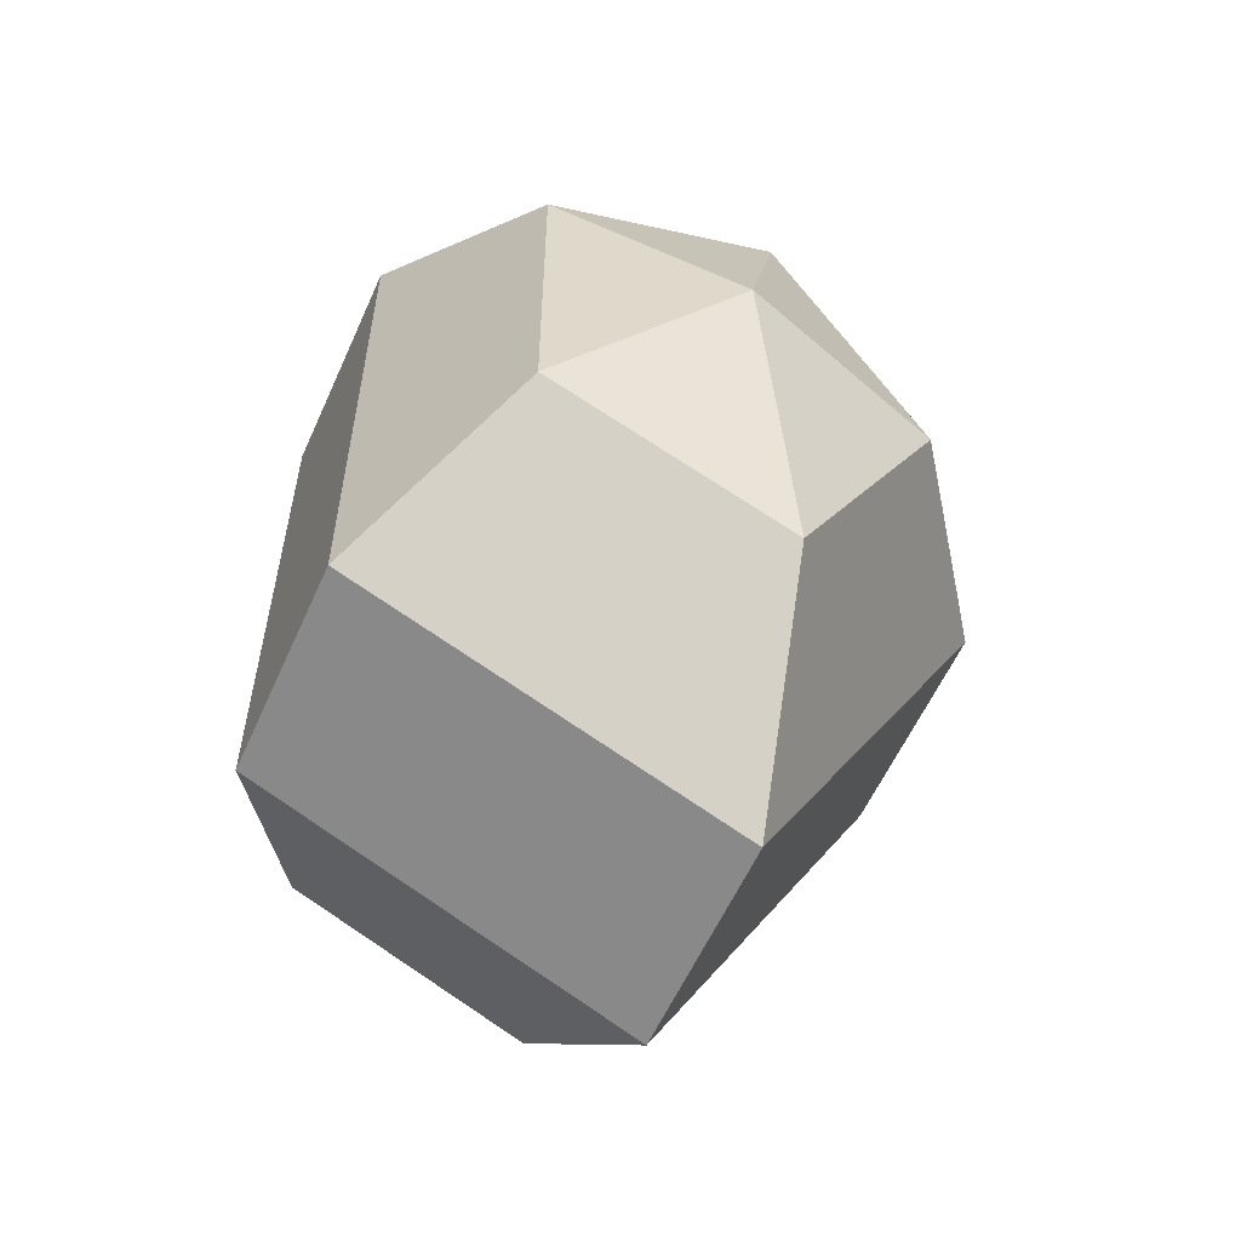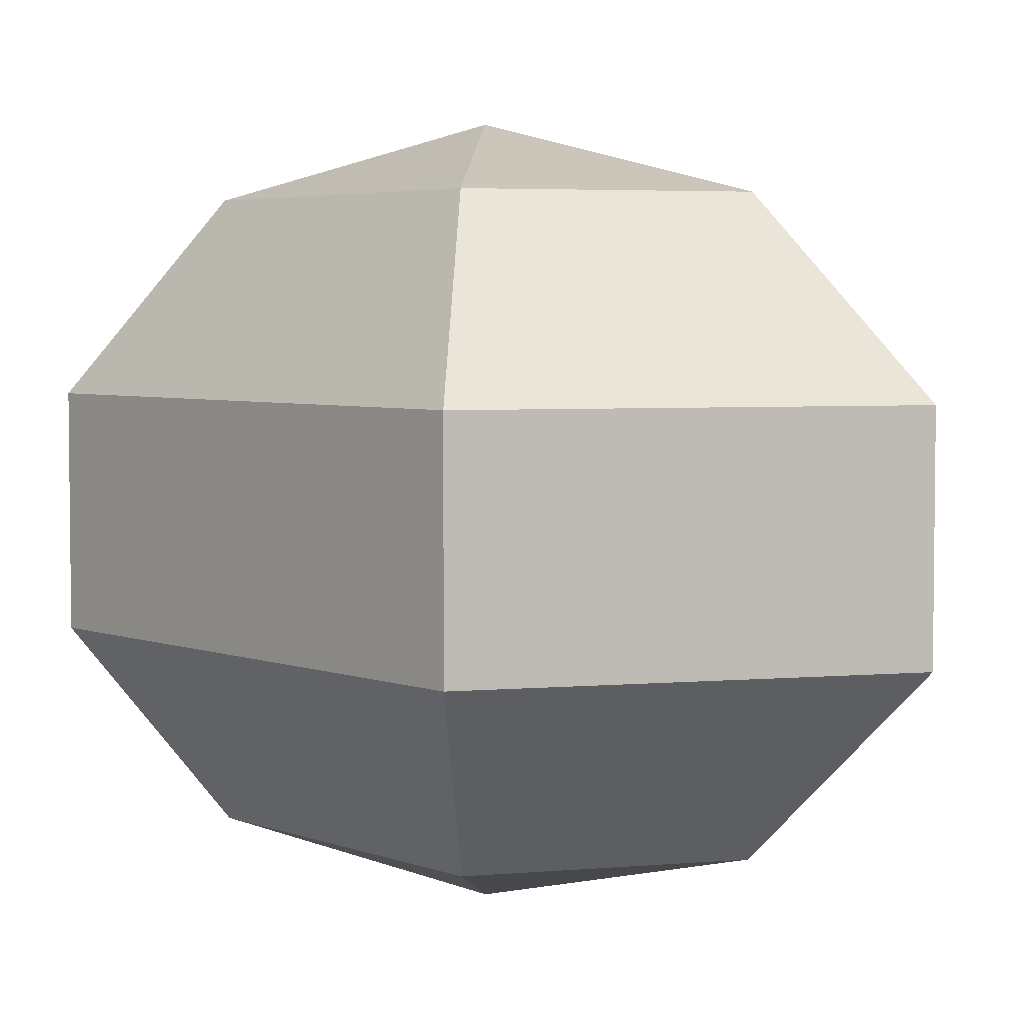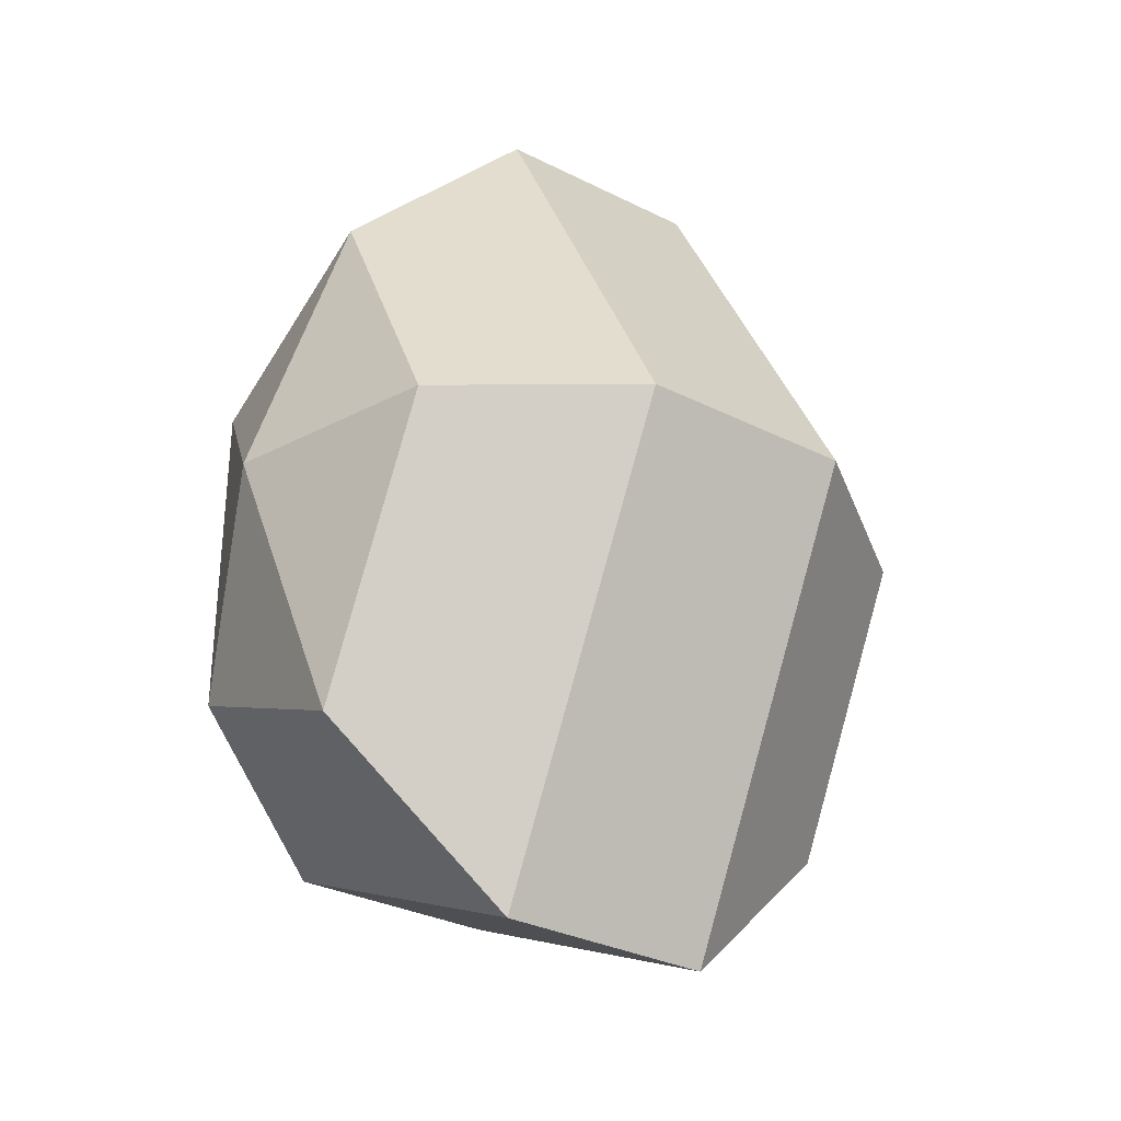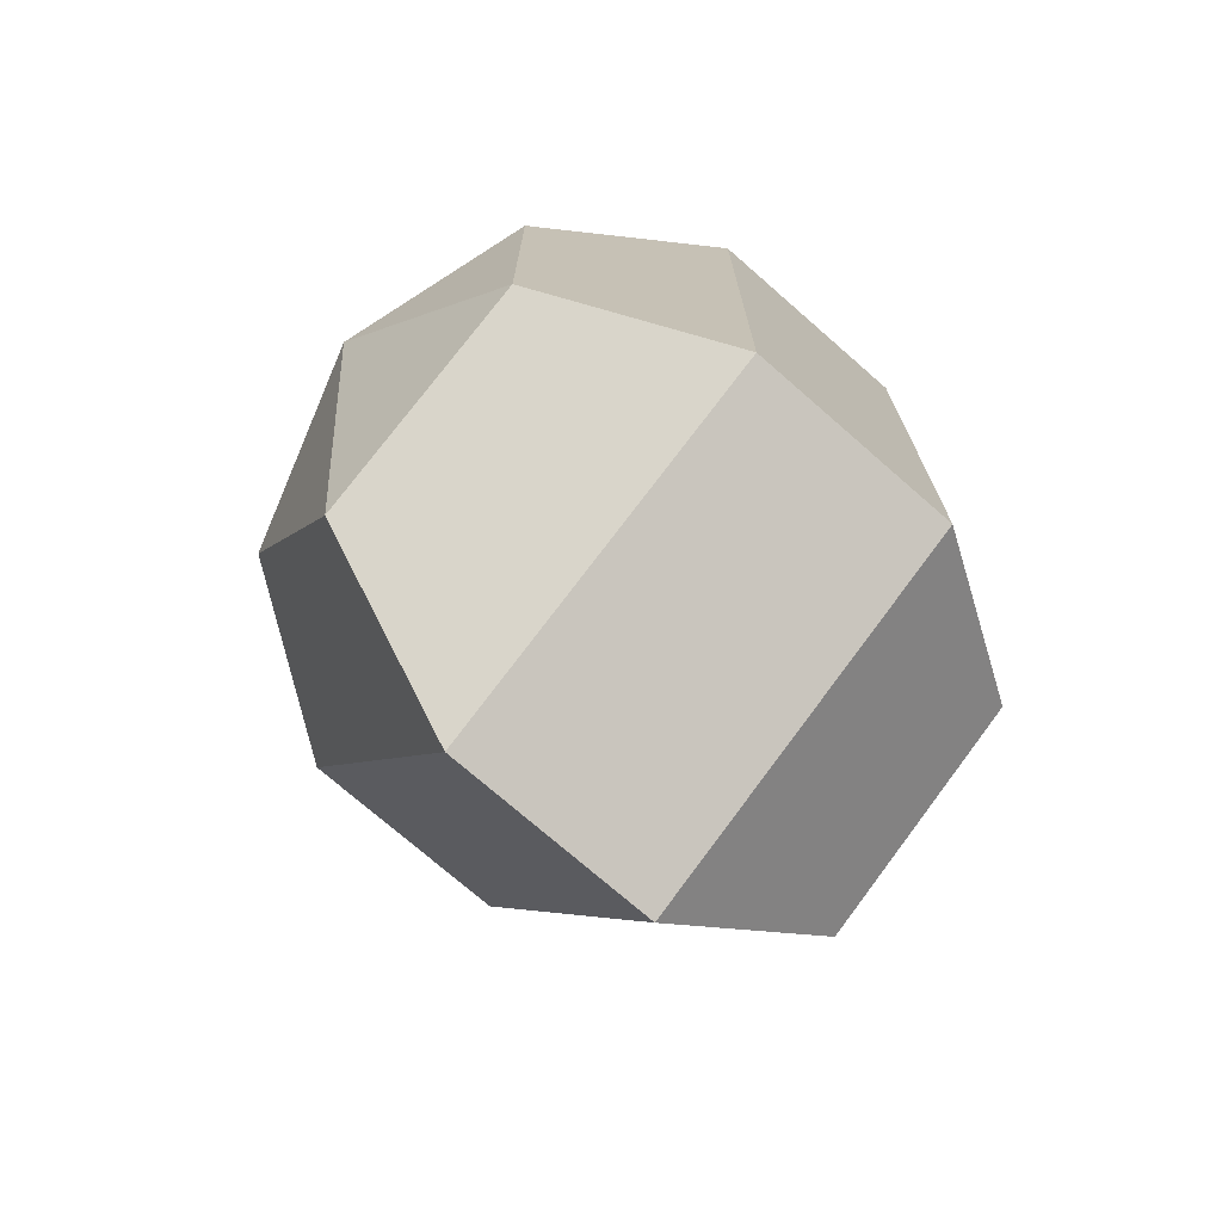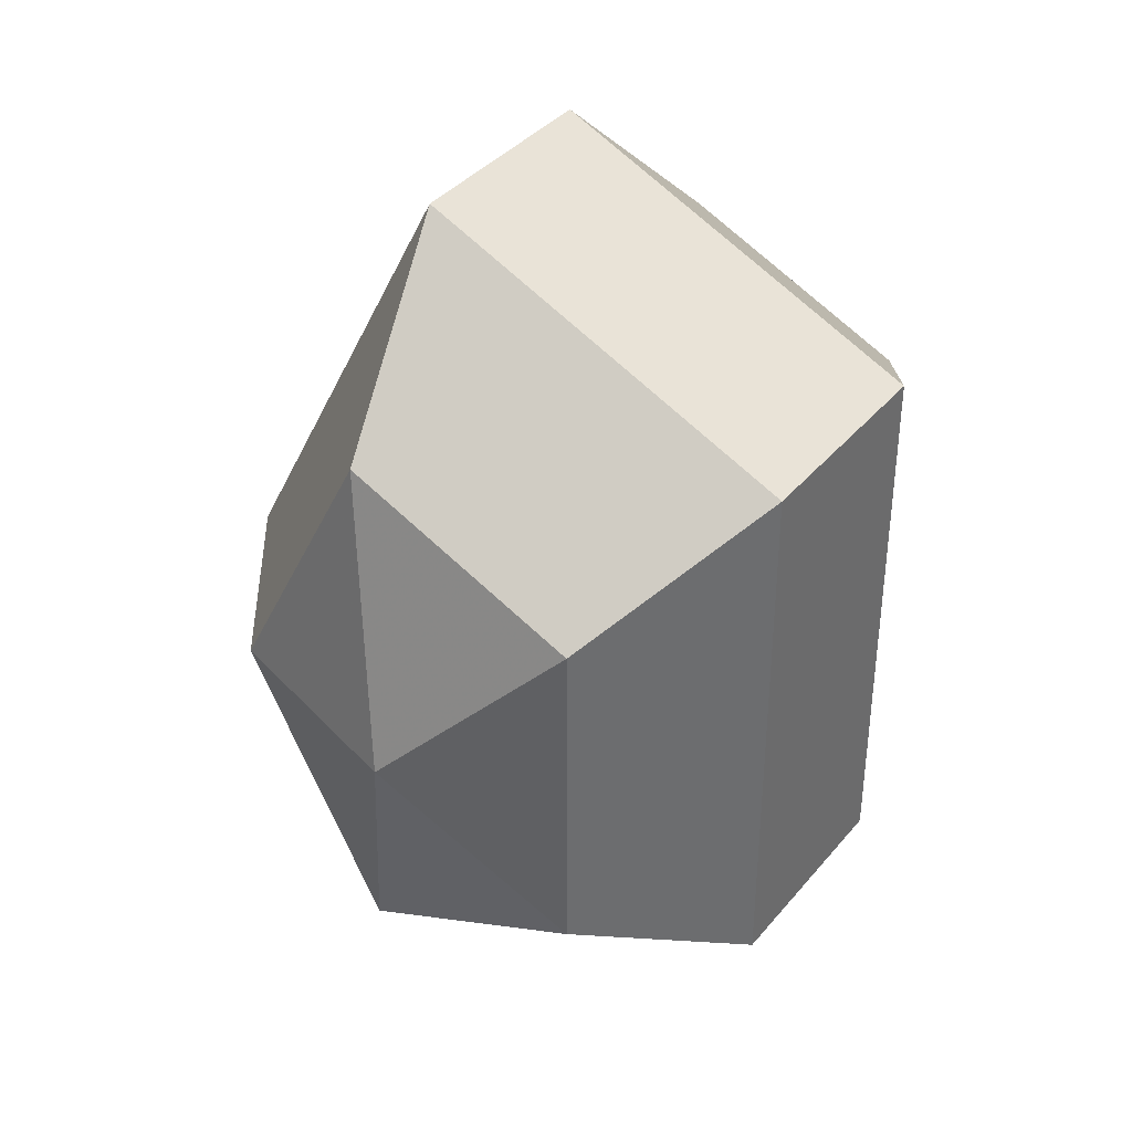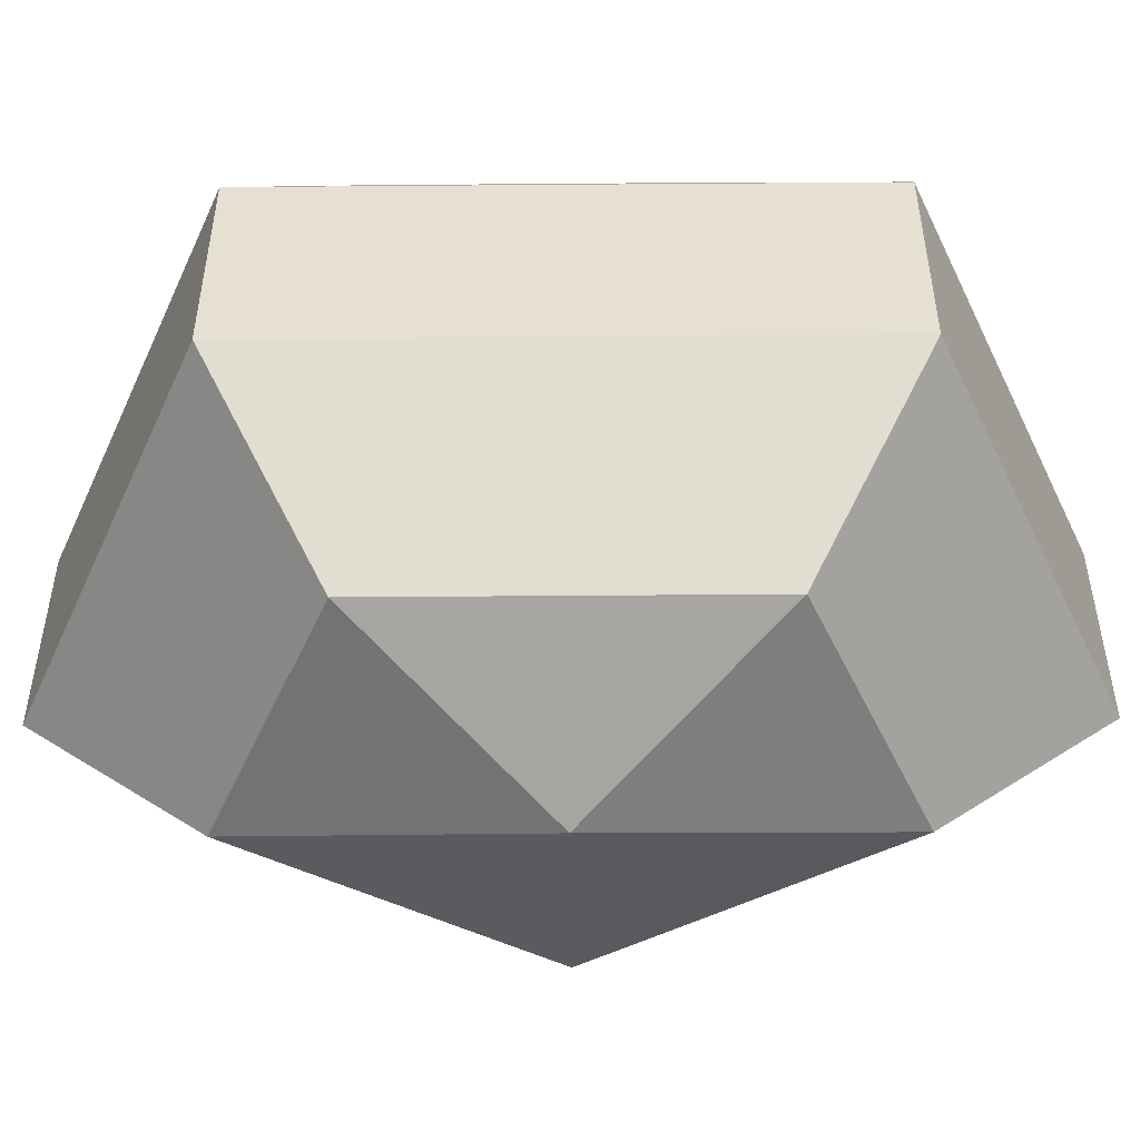
<metadata>
{"format":"obj","ext":"obj","renderer":"f3d","projection":"perspective","resolution":1024,"background":"white","views":[{"elev":-58.2,"azim":156.0,"up":"+Y"},{"elev":4.3,"azim":139.7,"up":"+Z"},{"elev":-31.5,"azim":-125.5,"up":"+Y"},{"elev":-73.5,"azim":48.8,"up":"+Y"},{"elev":38.0,"azim":34.9,"up":"+Y"},{"elev":-52.0,"azim":90.5,"up":"+Z"}]}
</metadata>
<code>
v 182 51 165
v 182 51 165
v 182 51 165
v 182 51 165
v 182 51 165
v 182 51 165
v 178.5 51 166.1
v 180.9 46.3 166.1
v 184.9 48.1 166.1
v 184.9 53.9 166.1
v 180.9 55.7 166.1
v 178.5 51 166.1
v 176.3 51 169.1
v 180.2 43.4 169.1
v 186.6 46.3 169.1
v 186.6 55.7 169.1
v 180.2 58.6 169.1
v 176.3 51 169.1
v 176.3 51 172.9
v 180.2 43.4 172.9
v 186.6 46.3 172.9
v 186.6 55.7 172.9
v 180.2 58.6 172.9
v 176.3 51 172.9
v 178.5 51 175.9
v 180.9 46.3 175.9
v 184.9 48.1 175.9
v 184.9 53.9 175.9
v 180.9 55.7 175.9
v 178.5 51 175.9
v 182 51 177
v 182 51 177
v 182 51 177
v 182 51 177
v 182 51 177
v 182 51 177
g foo
f 8 7 1
f 9 8 2
f 10 9 3
f 11 10 4
f 12 11 5
f 14 13 7
f 15 14 8
f 16 15 9
f 17 16 10
f 18 17 11
f 20 19 13
f 21 20 14
f 22 21 15
f 23 22 16
f 24 23 17
f 26 25 19
f 27 26 20
f 28 27 21
f 29 28 22
f 30 29 23
f 32 31 25
f 33 32 26
f 34 33 27
f 35 34 28
f 36 35 29
f 2 8 1
f 3 9 2
f 4 10 3
f 5 11 4
f 6 12 5
f 8 14 7
f 9 15 8
f 10 16 9
f 11 17 10
f 12 18 11
f 14 20 13
f 15 21 14
f 16 22 15
f 17 23 16
f 18 24 17
f 20 26 19
f 21 27 20
f 22 28 21
f 23 29 22
f 24 30 23
f 26 32 25
f 27 33 26
f 28 34 27
f 29 35 28
f 30 36 29
g

</code>
